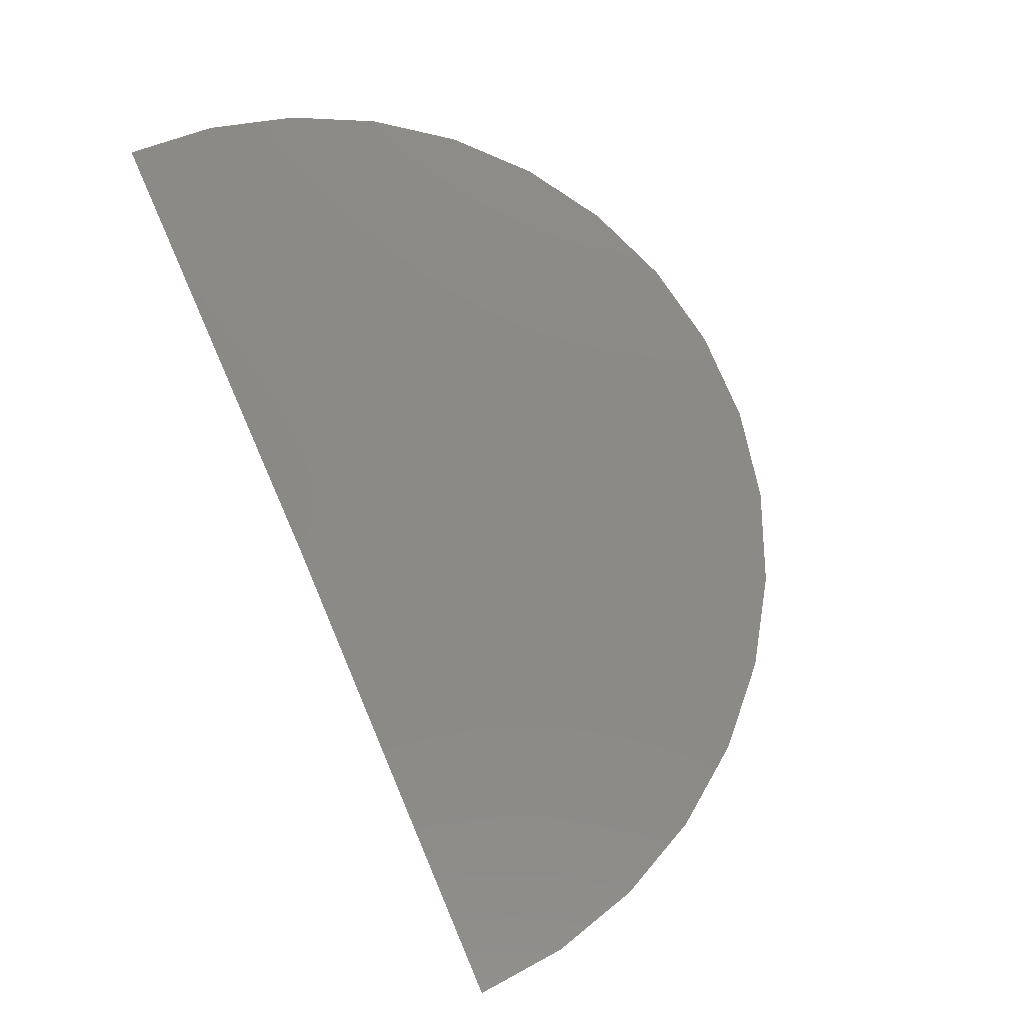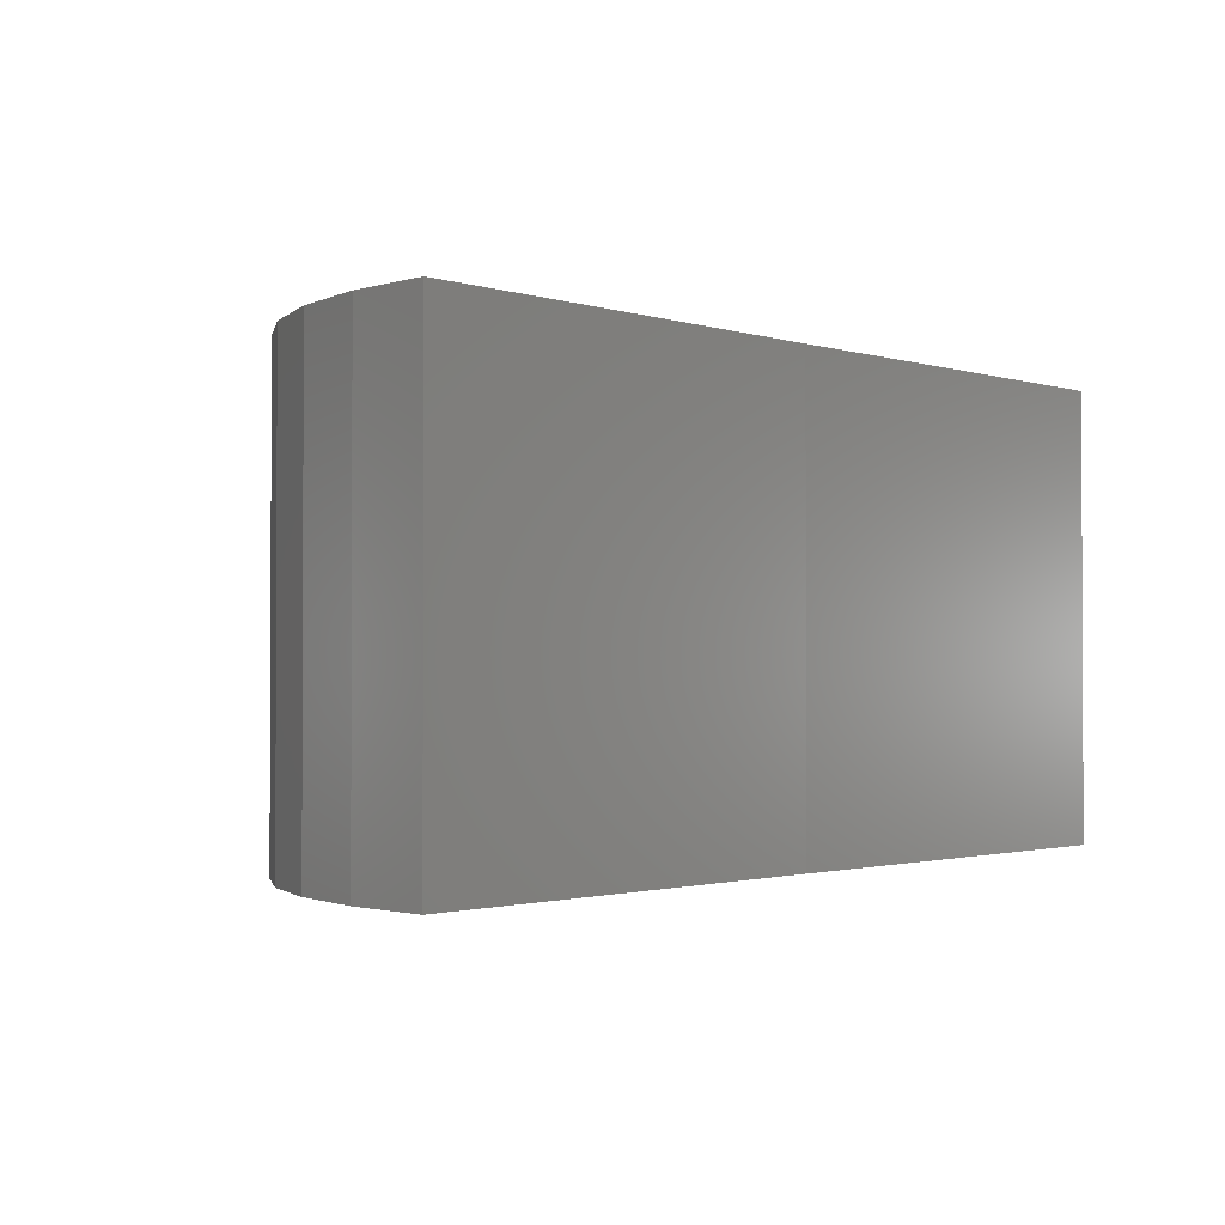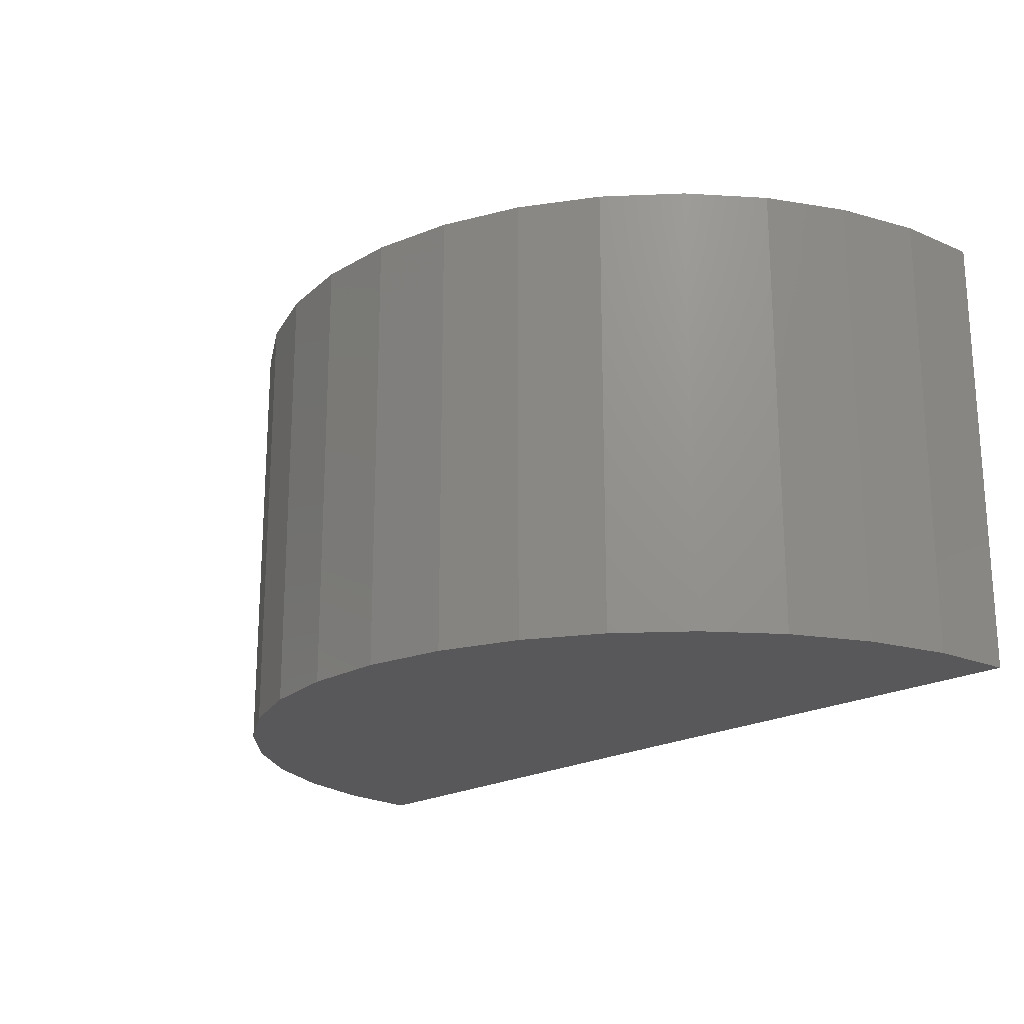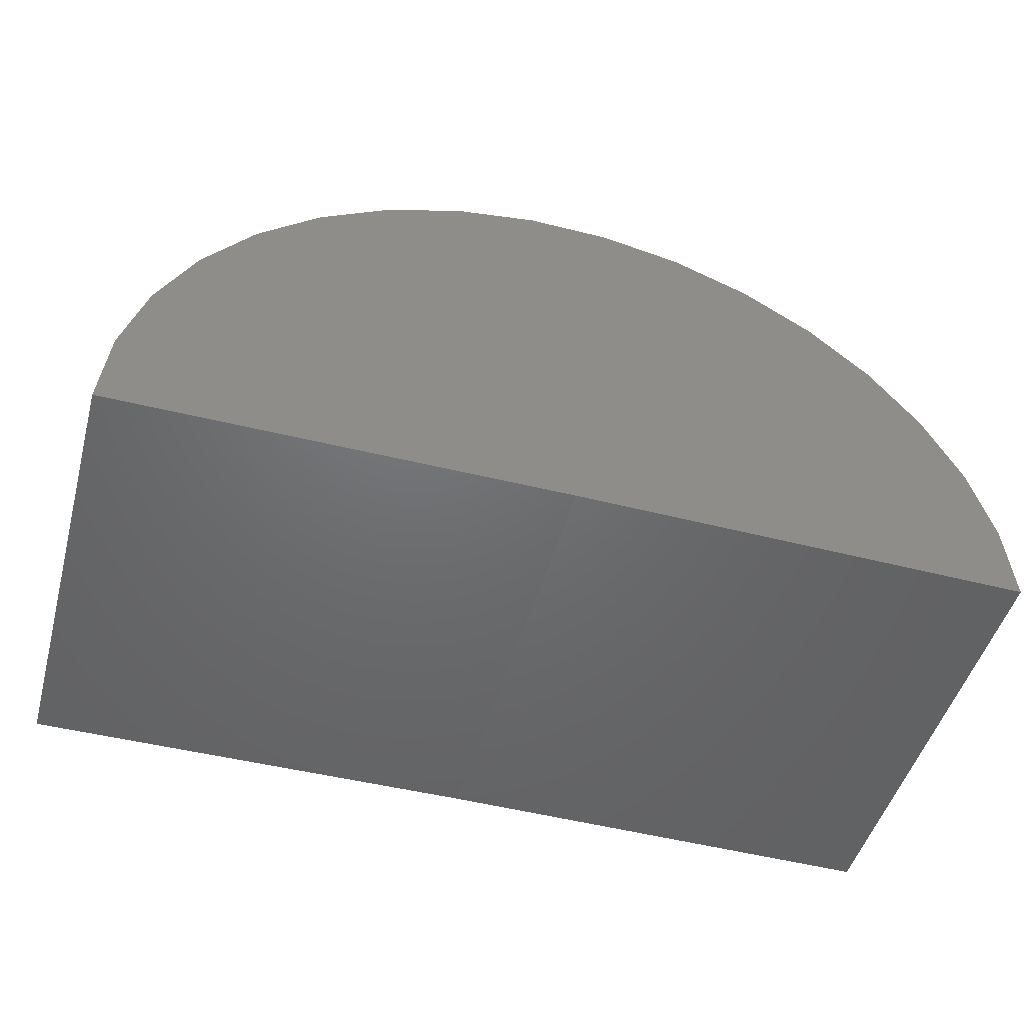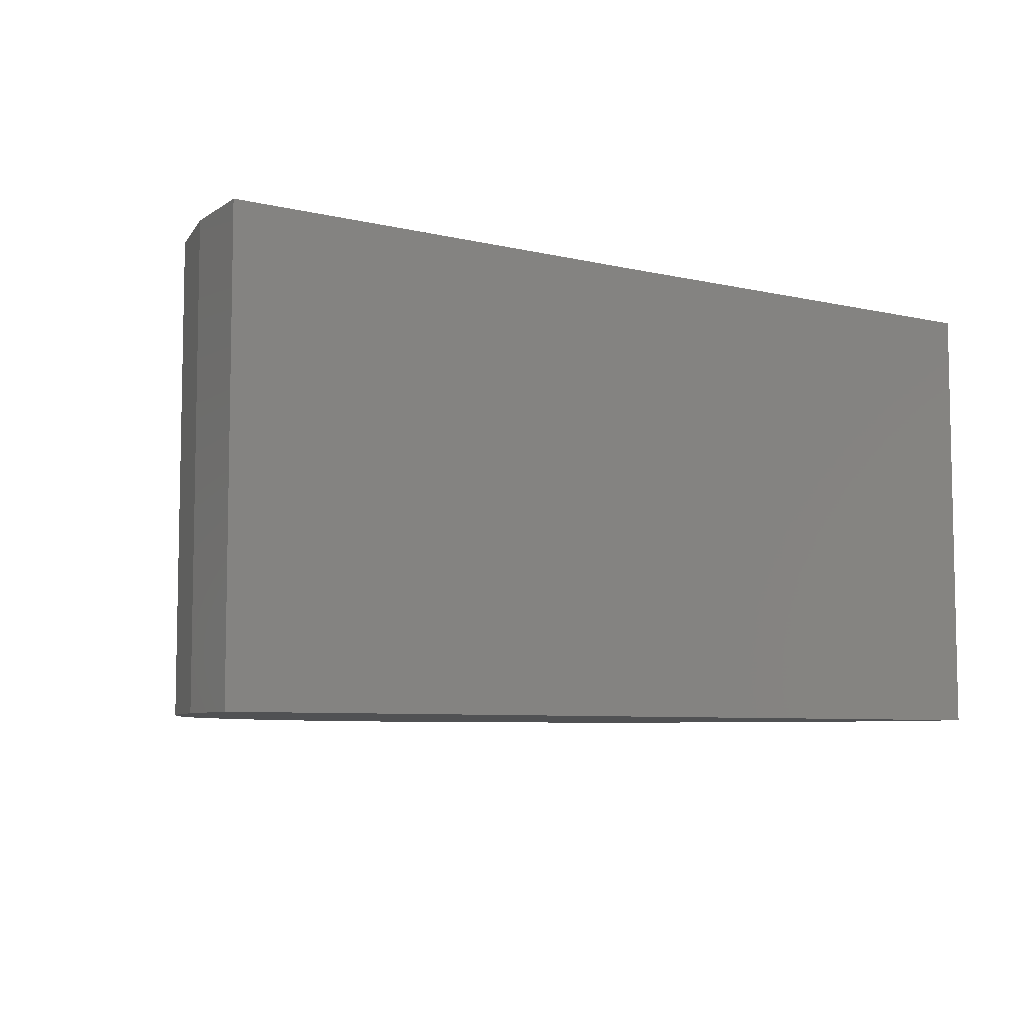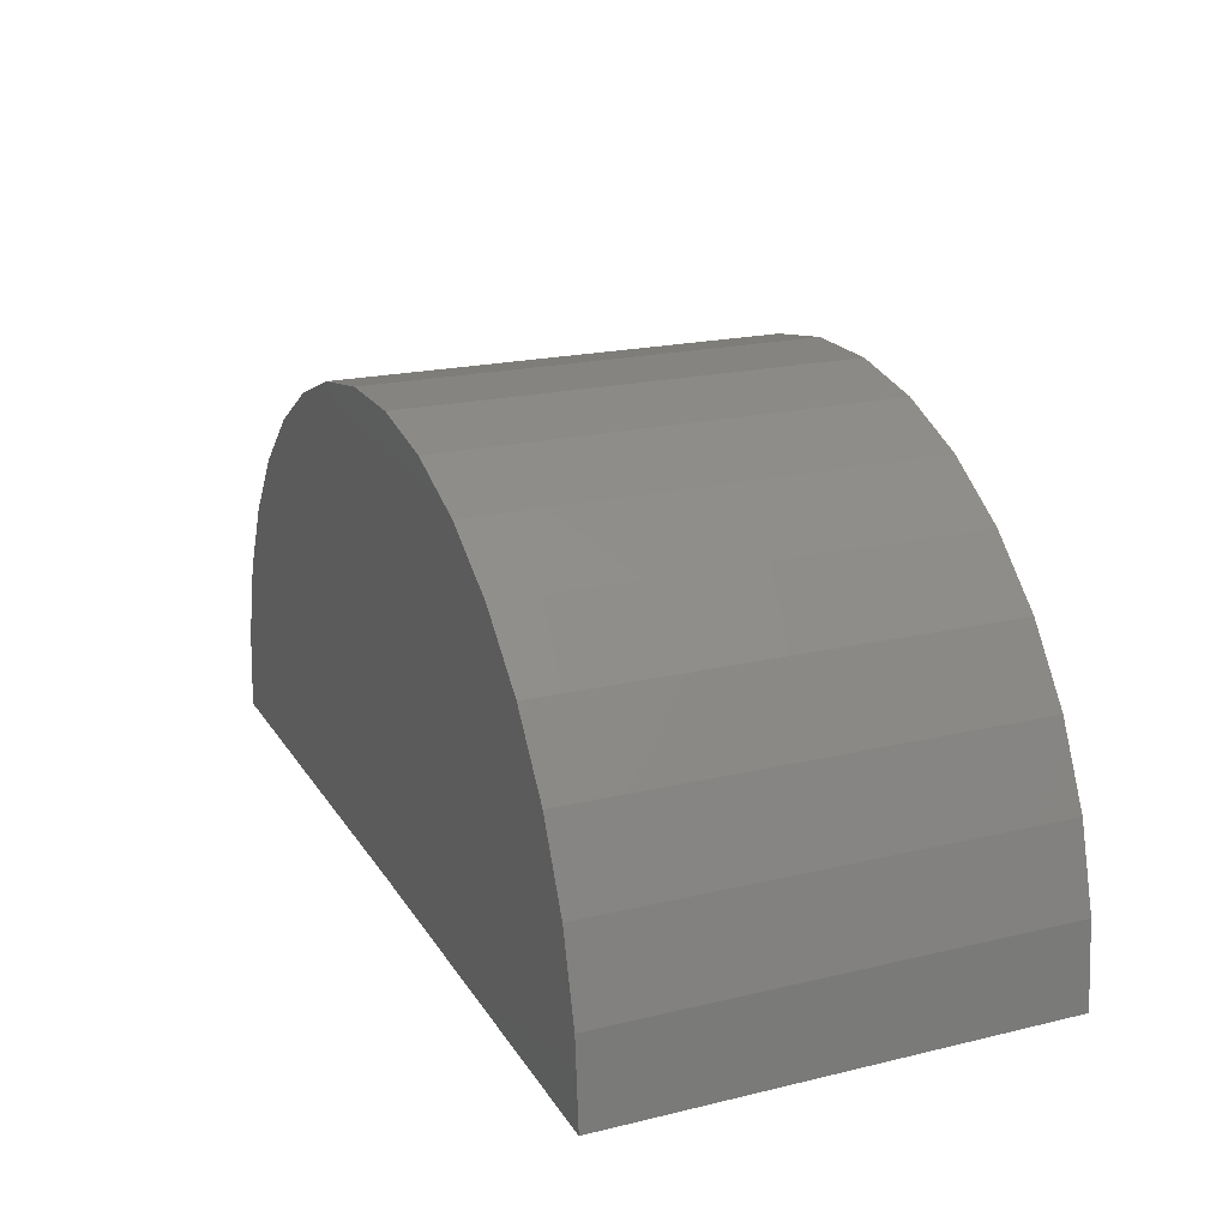
<metadata>
{"format":"stl","ext":"stl","renderer":"f3d","projection":"perspective","resolution":1024,"background":"white","views":[{"elev":78.6,"azim":-113.0,"up":"+Y"},{"elev":-1.5,"azim":132.1,"up":"+Y"},{"elev":-20.1,"azim":47.3,"up":"+Y"},{"elev":-48.4,"azim":-15.4,"up":"+Z"},{"elev":-6.9,"azim":145.9,"up":"+Y"},{"elev":20.3,"azim":66.4,"up":"+Z"}]}
</metadata>
<code>
# stl→obj: 38 verts, 72 faces
v 0.5234 -0.1797 -0.004331
v 0.1719 -0.1797 0
v 0.5234 0.1719 -0.004331
v 0.1719 0.1719 0
v -0.1797 -0.1797 0
v -0.1797 0.1719 0
v 0.5182 -0.1797 0.06059
v 0.5182 0.1719 0.06059
v 0.5011 -0.1797 0.1234
v 0.5011 0.1719 0.1234
v 0.4726 -0.1797 0.182
v 0.4726 0.1719 0.182
v 0.4339 -0.1797 0.2344
v 0.4339 0.1719 0.2344
v 0.3862 -0.1797 0.2787
v 0.3862 0.1719 0.2787
v 0.3311 -0.1797 0.3134
v 0.3311 0.1719 0.3134
v 0.2705 -0.1797 0.3374
v 0.2705 0.1719 0.3374
v 0.2066 -0.1797 0.3498
v 0.2066 0.1719 0.3498
v 0.1415 -0.1797 0.3502
v 0.1415 0.1719 0.3502
v 0.07738 -0.1797 0.3386
v 0.07738 0.1719 0.3386
v 0.01654 -0.1797 0.3154
v 0.01654 0.1719 0.3154
v -0.03897 -0.1797 0.2813
v -0.03897 0.1719 0.2813
v -0.08725 -0.1797 0.2376
v -0.08725 0.1719 0.2376
v -0.1266 -0.1797 0.1857
v -0.1266 0.1719 0.1857
v -0.1558 -0.1797 0.1275
v -0.1558 0.1719 0.1275
v -0.1737 -0.1797 0.06485
v -0.1737 0.1719 0.06485
f 1 2 3
f 3 2 4
f 5 6 2
f 2 6 4
f 1 3 7
f 7 3 8
f 7 8 9
f 9 8 10
f 9 10 11
f 11 10 12
f 11 12 13
f 13 12 14
f 13 14 15
f 15 14 16
f 15 16 17
f 17 16 18
f 17 18 19
f 19 18 20
f 19 20 21
f 21 20 22
f 21 22 23
f 23 22 24
f 23 24 25
f 25 24 26
f 25 26 27
f 27 26 28
f 27 28 29
f 29 28 30
f 29 30 31
f 31 30 32
f 31 32 33
f 33 32 34
f 33 34 35
f 35 34 36
f 35 36 37
f 37 36 38
f 37 38 5
f 5 38 6
f 4 8 3
f 20 24 22
f 4 6 8
f 8 6 38
f 8 38 10
f 10 38 36
f 10 36 12
f 12 36 34
f 12 34 14
f 14 34 32
f 14 32 16
f 16 32 30
f 16 30 18
f 18 30 28
f 18 28 20
f 20 28 26
f 20 26 24
f 7 2 1
f 21 23 19
f 23 25 19
f 19 25 27
f 19 27 17
f 17 27 29
f 17 29 15
f 15 29 31
f 15 31 13
f 13 31 33
f 13 33 11
f 11 33 35
f 11 35 9
f 9 35 37
f 9 37 7
f 7 37 5
f 7 5 2

</code>
